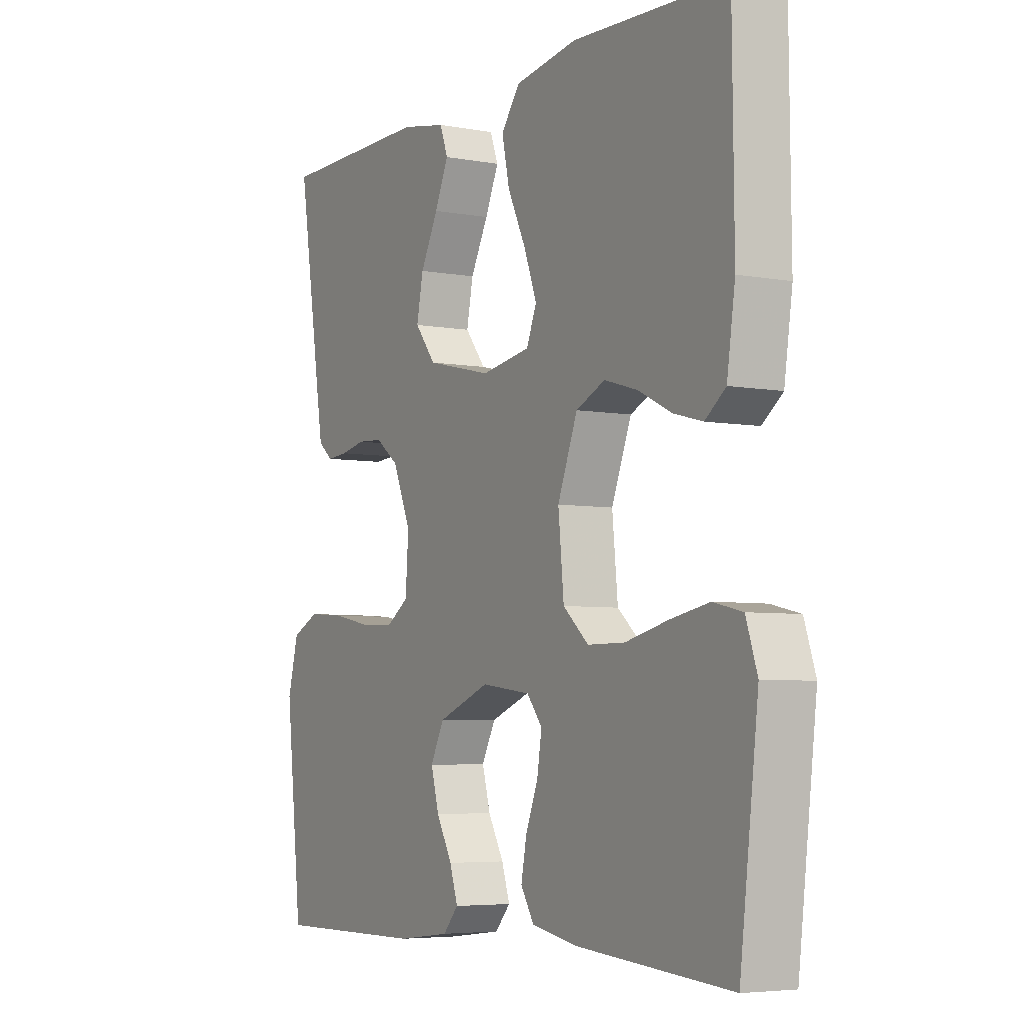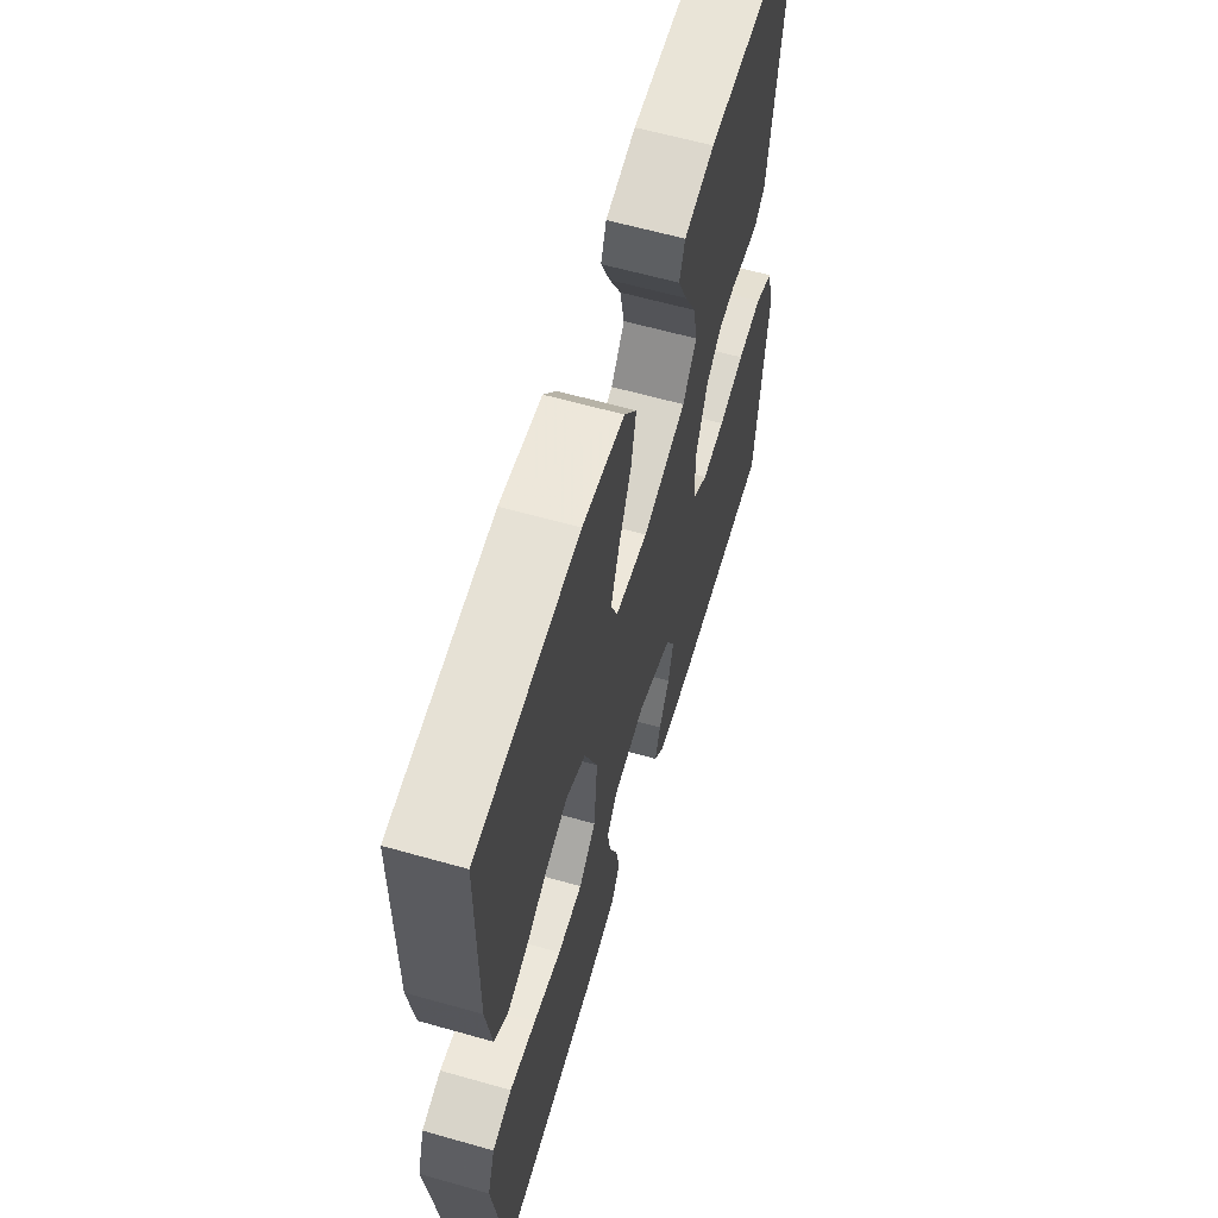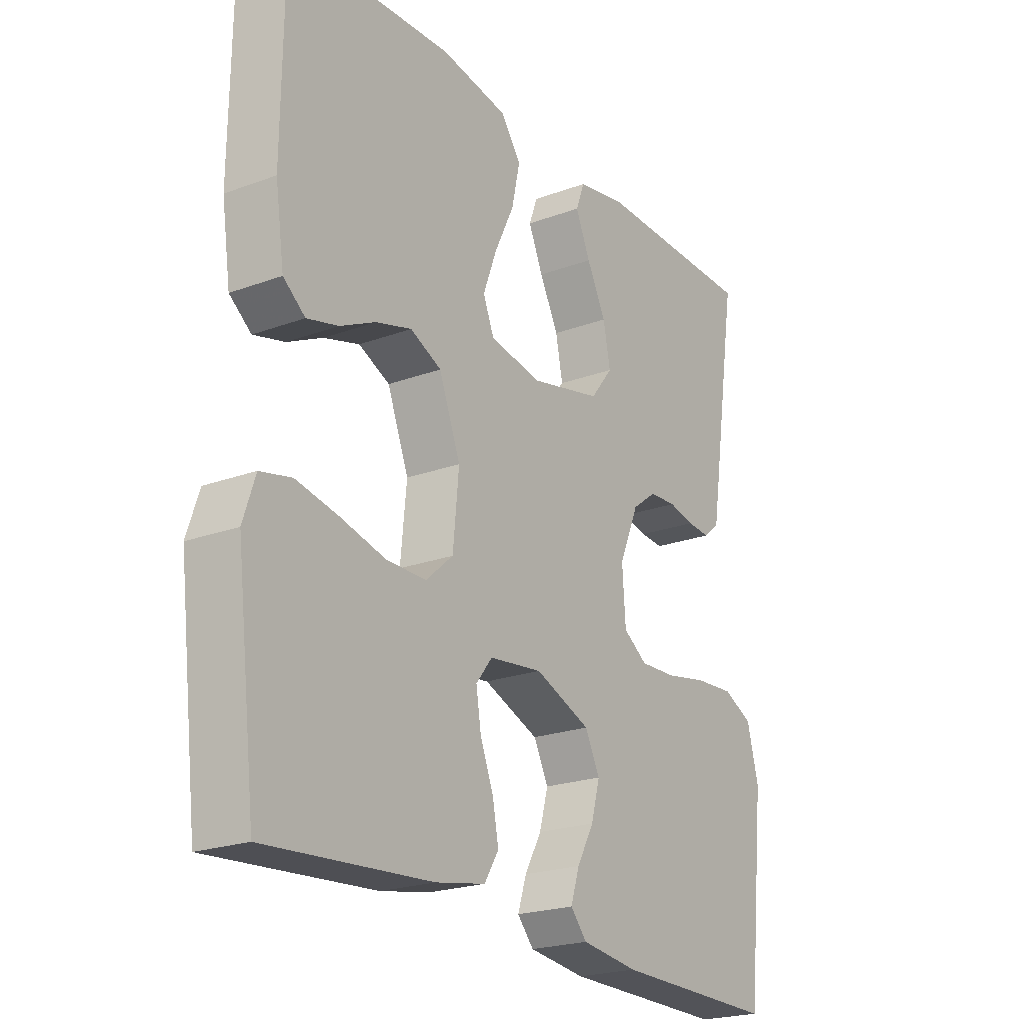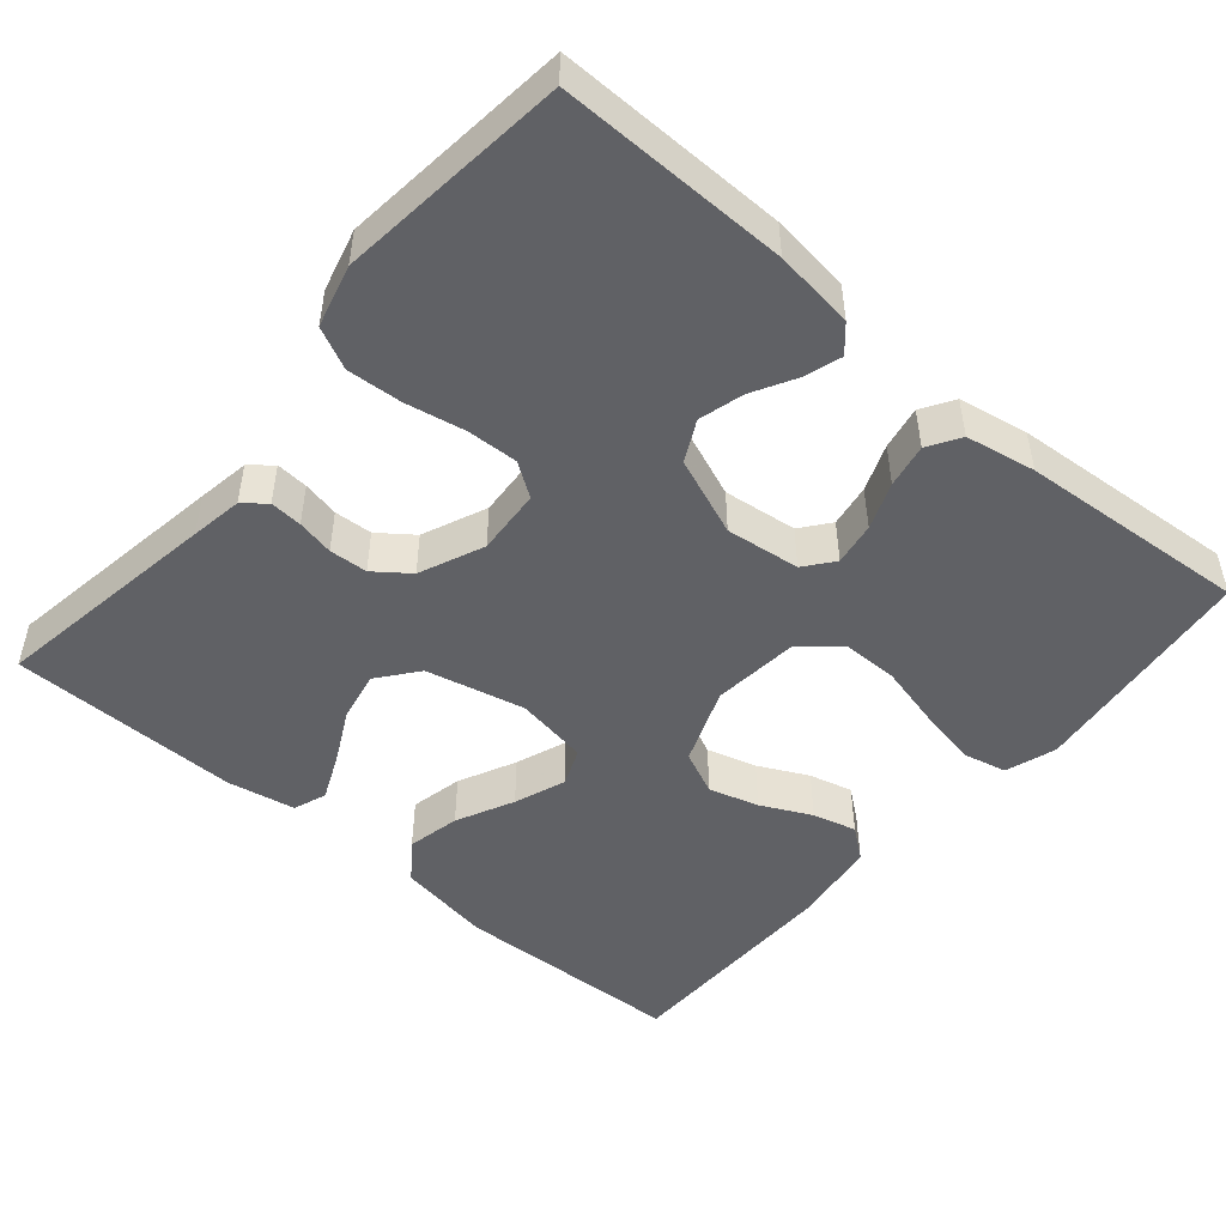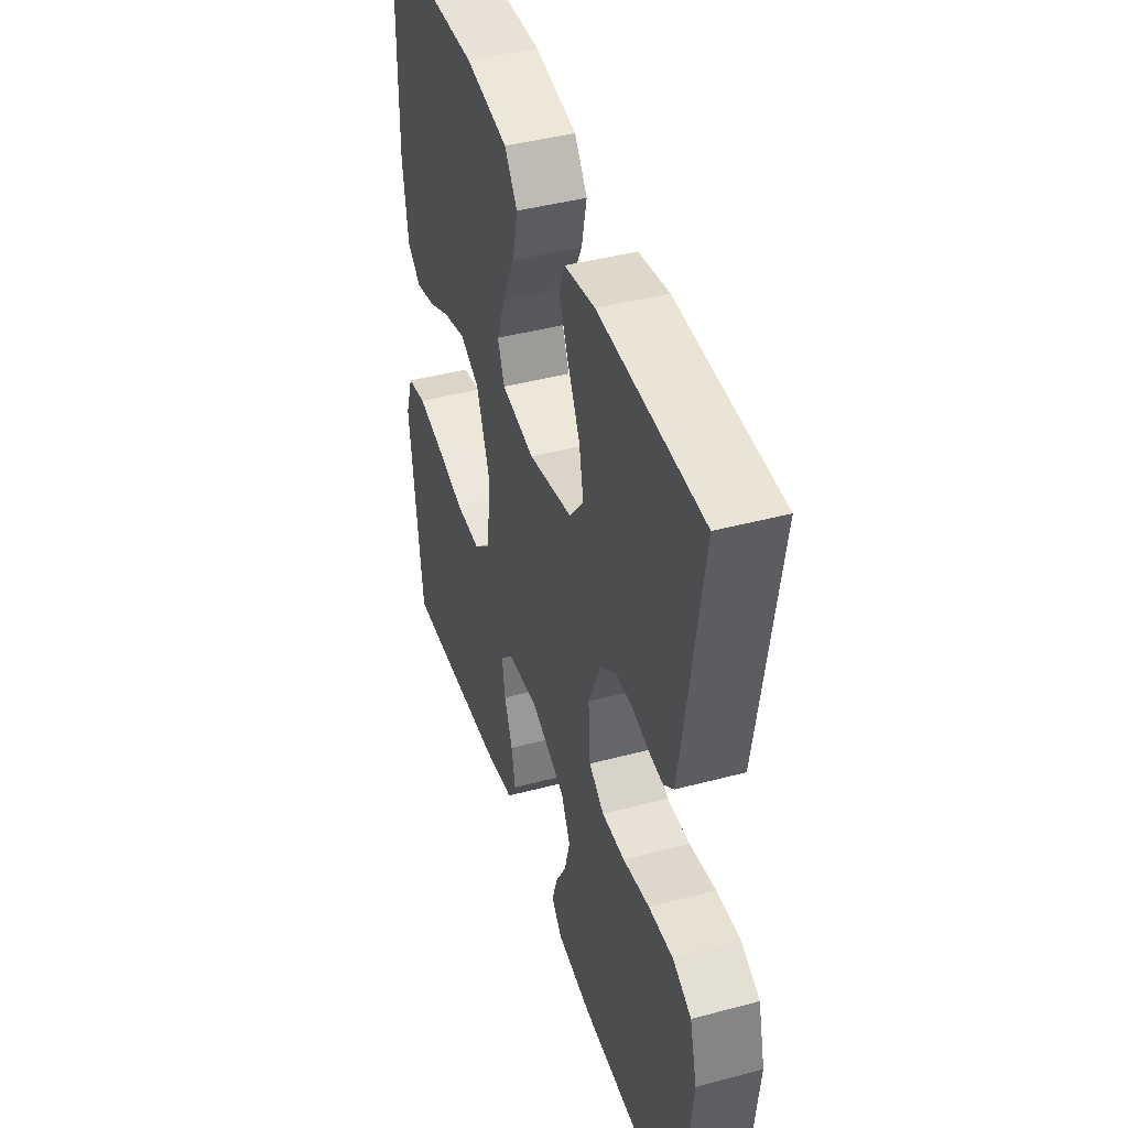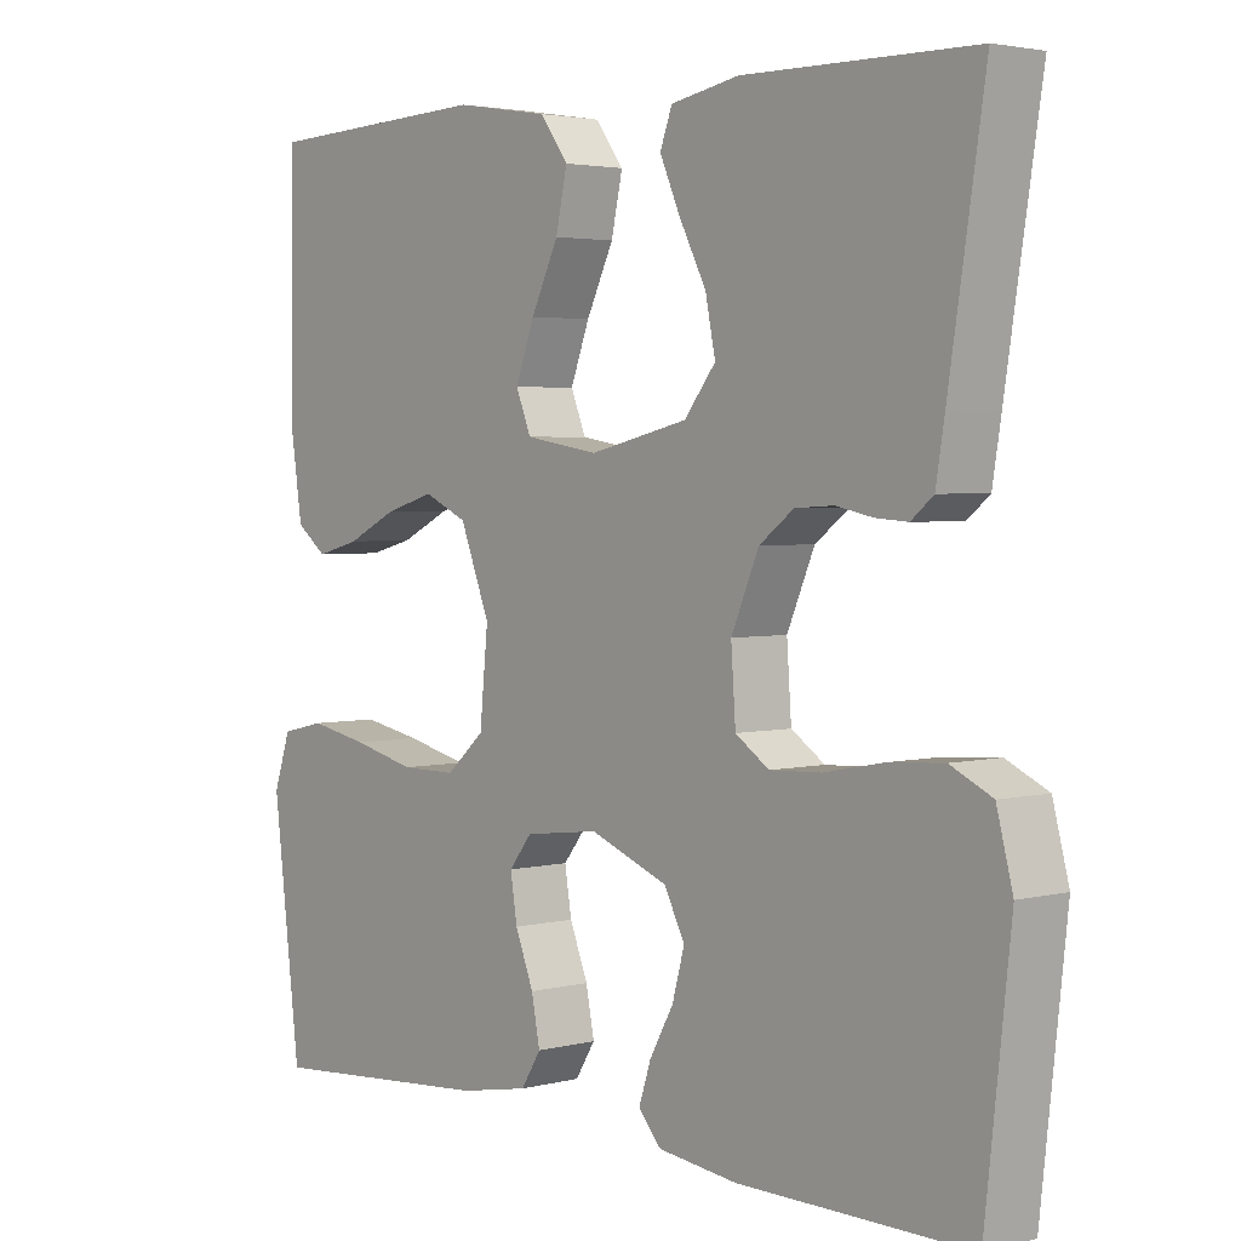
<metadata>
{"format":"obj","ext":"obj","renderer":"f3d","projection":"perspective","resolution":1024,"background":"white","views":[{"elev":-5.3,"azim":-120.0,"up":"+Z"},{"elev":61.6,"azim":-73.9,"up":"+Z"},{"elev":-22.2,"azim":-57.3,"up":"+Z"},{"elev":-49.0,"azim":139.5,"up":"+Y"},{"elev":43.1,"azim":72.5,"up":"+Z"},{"elev":3.1,"azim":49.2,"up":"+Z"}]}
</metadata>
<code>
v -0.5 0.07 -0.5
v -0.536 0.07 -0.2
v -0.514 0.07 -0.134
v -0.457 0.07 -0.121
v -0.38 0.07 -0.136
v -0.298 0.07 -0.156
v -0.225 0.07 -0.156
v -0.175 0.07 -0.112
v -0.164 0.07 0
v -0.203 0.07 0.1
v -0.26 0.07 0.126
v -0.325 0.07 0.107
v -0.39 0.07 0.075
v -0.447 0.07 0.06
v -0.487 0.07 0.091
v -0.503 0.07 0.2
v -0.5 0.07 0.5
v -0.2 0.07 0.513
v -0.077 0.07 0.493
v -0.04 0.07 0.443
v -0.055 0.07 0.374
v -0.091 0.07 0.299
v -0.116 0.07 0.232
v -0.096 0.07 0.183
v 0 0.07 0.167
v 0.129 0.07 0.197
v 0.17 0.07 0.249
v 0.157 0.07 0.314
v 0.122 0.07 0.382
v 0.095 0.07 0.443
v 0.111 0.07 0.486
v 0.2 0.07 0.503
v 0.5 0.07 0.5
v 0.453 0.07 0.2
v 0.442 0.07 0.132
v 0.413 0.07 0.108
v 0.371 0.07 0.111
v 0.323 0.07 0.121
v 0.273 0.07 0.118
v 0.228 0.07 0.084
v 0.192 0.07 0
v 0.198 0.07 -0.086
v 0.242 0.07 -0.116
v 0.309 0.07 -0.113
v 0.386 0.07 -0.098
v 0.458 0.07 -0.093
v 0.512 0.07 -0.119
v 0.533 0.07 -0.2
v 0.5 0.07 -0.5
v 0.2 0.07 -0.497
v 0.096 0.07 -0.484
v 0.066 0.07 -0.45
v 0.082 0.07 -0.401
v 0.113 0.07 -0.345
v 0.129 0.07 -0.287
v 0.102 0.07 -0.234
v 0 0.07 -0.194
v -0.097 0.07 -0.206
v -0.127 0.07 -0.244
v -0.118 0.07 -0.3
v -0.094 0.07 -0.361
v -0.083 0.07 -0.418
v -0.109 0.07 -0.46
v -0.2 0.07 -0.477
v -0.5 0 -0.5
v -0.536 0 -0.2
v -0.514 0 -0.134
v -0.457 0 -0.121
v -0.38 0 -0.136
v -0.298 0 -0.156
v -0.225 0 -0.156
v -0.175 0 -0.112
v -0.164 0 0
v -0.203 0 0.1
v -0.26 0 0.126
v -0.325 0 0.107
v -0.39 0 0.075
v -0.447 0 0.06
v -0.487 0 0.091
v -0.503 0 0.2
v -0.5 0 0.5
v -0.2 0 0.513
v -0.077 0 0.493
v -0.04 0 0.443
v -0.055 0 0.374
v -0.091 0 0.299
v -0.116 0 0.232
v -0.096 0 0.183
v 0 0 0.167
v 0.129 0 0.197
v 0.17 0 0.249
v 0.157 0 0.314
v 0.122 0 0.382
v 0.095 0 0.443
v 0.111 0 0.486
v 0.2 0 0.503
v 0.5 0 0.5
v 0.453 0 0.2
v 0.442 0 0.132
v 0.413 0 0.108
v 0.371 0 0.111
v 0.323 0 0.121
v 0.273 0 0.118
v 0.228 0 0.084
v 0.192 0 0
v 0.198 0 -0.086
v 0.242 0 -0.116
v 0.309 0 -0.113
v 0.386 0 -0.098
v 0.458 0 -0.093
v 0.512 0 -0.119
v 0.533 0 -0.2
v 0.5 0 -0.5
v 0.2 0 -0.497
v 0.096 0 -0.484
v 0.066 0 -0.45
v 0.082 0 -0.401
v 0.113 0 -0.345
v 0.129 0 -0.287
v 0.102 0 -0.234
v 0 0 -0.194
v -0.097 0 -0.206
v -0.127 0 -0.244
v -0.118 0 -0.3
v -0.094 0 -0.361
v -0.083 0 -0.418
v -0.109 0 -0.46
v -0.2 0 -0.477
f 60 61 62 63
f 59 60 63 64
f 51 52 53 54
f 51 54 55
f 50 51 55
f 49 50 55
f 48 49 55 56
f 44 45 46 47
f 43 44 47 48
f 35 36 37 38
f 35 38 39
f 34 35 39
f 33 34 39
f 32 33 39 40
f 28 29 30 31
f 28 31 32 40
f 19 20 21 22
f 19 22 23
f 18 19 23
f 17 18 23
f 16 17 23 24
f 12 13 14 15
f 11 12 15 16
f 3 4 5 6
f 1 2 3 6
f 59 64 1 6
f 58 59 6 7
f 57 58 7 8
f 43 48 56 57
f 42 43 57 8
f 41 42 8 9
f 40 41 9 10
f 27 28 40
f 26 27 40
f 25 26 40 10
f 11 16 24 25
f 10 11 25
f 127 126 125 124
f 128 127 124 123
f 118 117 116 115
f 119 118 115
f 119 115 114
f 119 114 113
f 120 119 113 112
f 111 110 109 108
f 112 111 108 107
f 102 101 100 99
f 103 102 99
f 103 99 98
f 103 98 97
f 104 103 97 96
f 95 94 93 92
f 104 96 95 92
f 86 85 84 83
f 87 86 83
f 87 83 82
f 87 82 81
f 88 87 81 80
f 79 78 77 76
f 80 79 76 75
f 70 69 68 67
f 70 67 66 65
f 70 65 128 123
f 71 70 123 122
f 72 71 122 121
f 121 120 112 107
f 72 121 107 106
f 73 72 106 105
f 74 73 105 104
f 104 92 91
f 104 91 90
f 74 104 90 89
f 89 88 80 75
f 89 75 74
f 1 65 66 2
f 2 66 67 3
f 3 67 68 4
f 4 68 69 5
f 5 69 70 6
f 6 70 71 7
f 7 71 72 8
f 8 72 73 9
f 9 73 74 10
f 10 74 75 11
f 11 75 76 12
f 12 76 77 13
f 13 77 78 14
f 14 78 79 15
f 15 79 80 16
f 16 80 81 17
f 17 81 82 18
f 18 82 83 19
f 19 83 84 20
f 20 84 85 21
f 21 85 86 22
f 22 86 87 23
f 23 87 88 24
f 24 88 89 25
f 25 89 90 26
f 26 90 91 27
f 27 91 92 28
f 28 92 93 29
f 29 93 94 30
f 30 94 95 31
f 31 95 96 32
f 32 96 97 33
f 33 97 98 34
f 34 98 99 35
f 35 99 100 36
f 36 100 101 37
f 37 101 102 38
f 38 102 103 39
f 39 103 104 40
f 40 104 105 41
f 41 105 106 42
f 42 106 107 43
f 43 107 108 44
f 44 108 109 45
f 45 109 110 46
f 46 110 111 47
f 47 111 112 48
f 48 112 113 49
f 49 113 114 50
f 50 114 115 51
f 51 115 116 52
f 52 116 117 53
f 53 117 118 54
f 54 118 119 55
f 55 119 120 56
f 56 120 121 57
f 57 121 122 58
f 58 122 123 59
f 59 123 124 60
f 60 124 125 61
f 61 125 126 62
f 62 126 127 63
f 63 127 128 64
f 64 128 65 1

</code>
